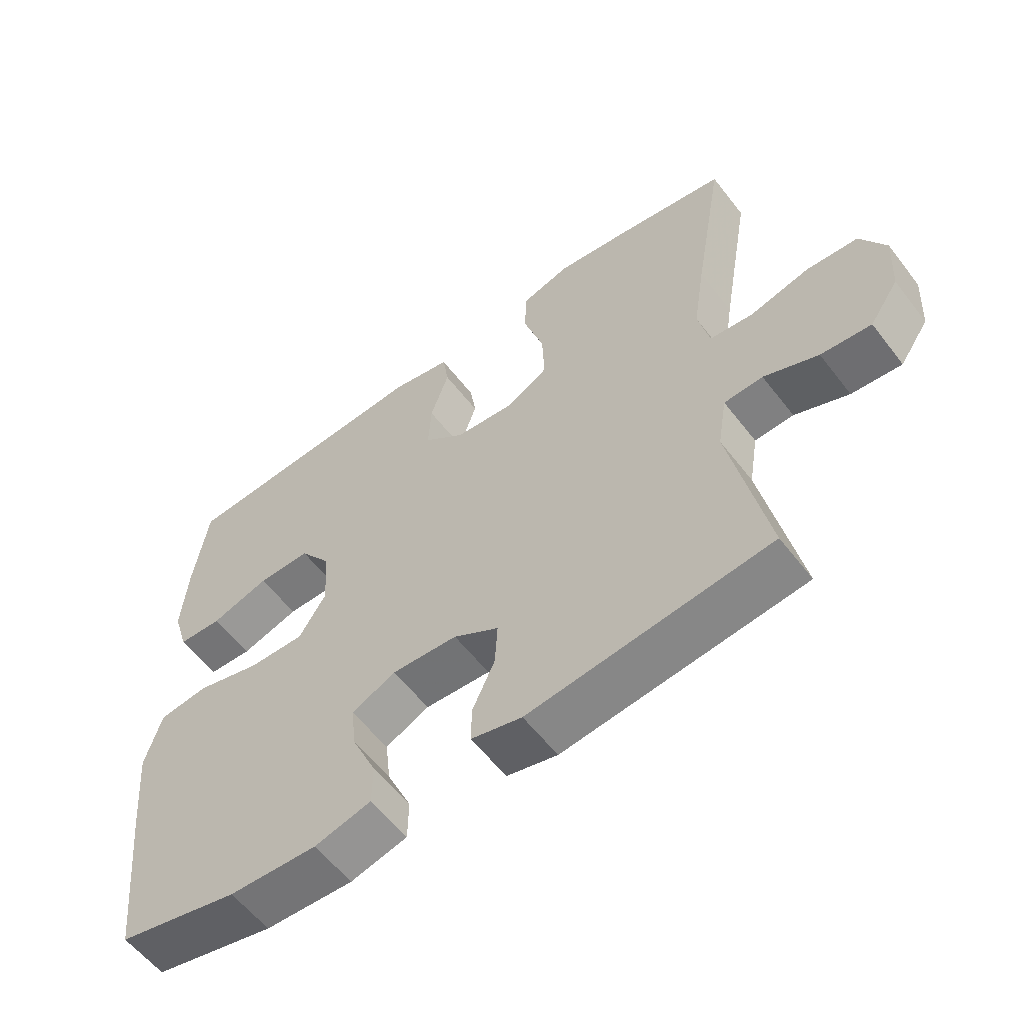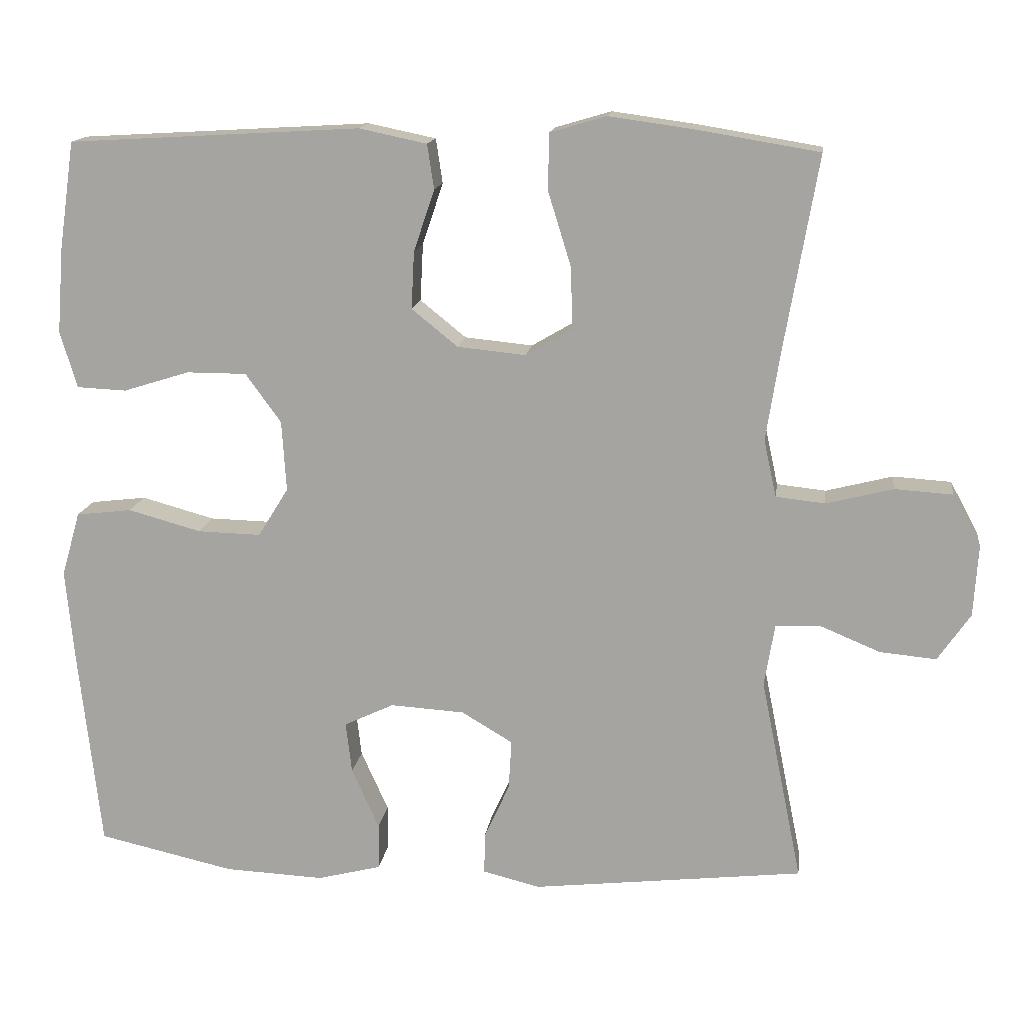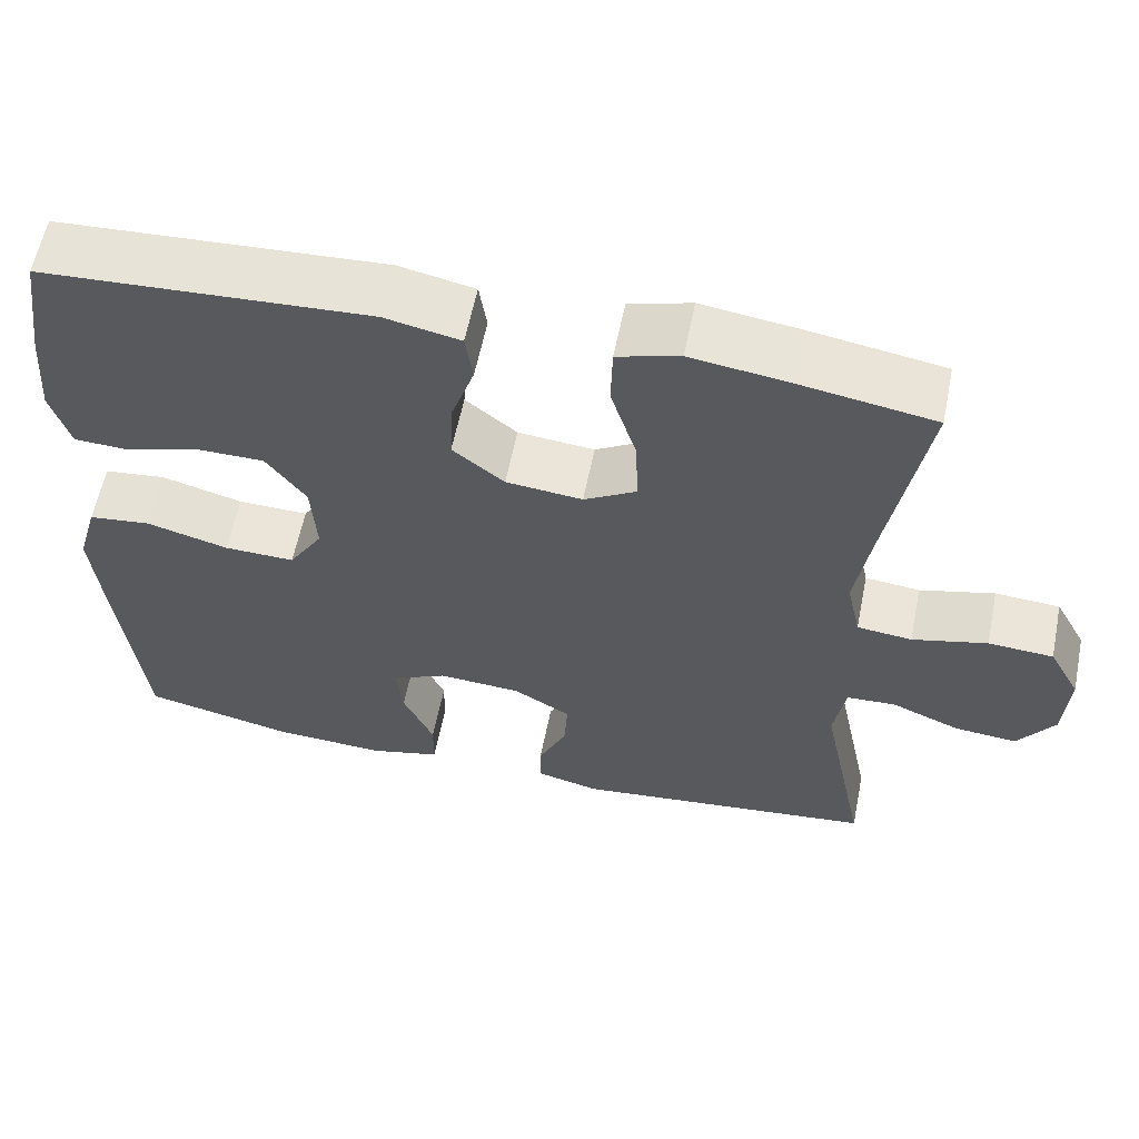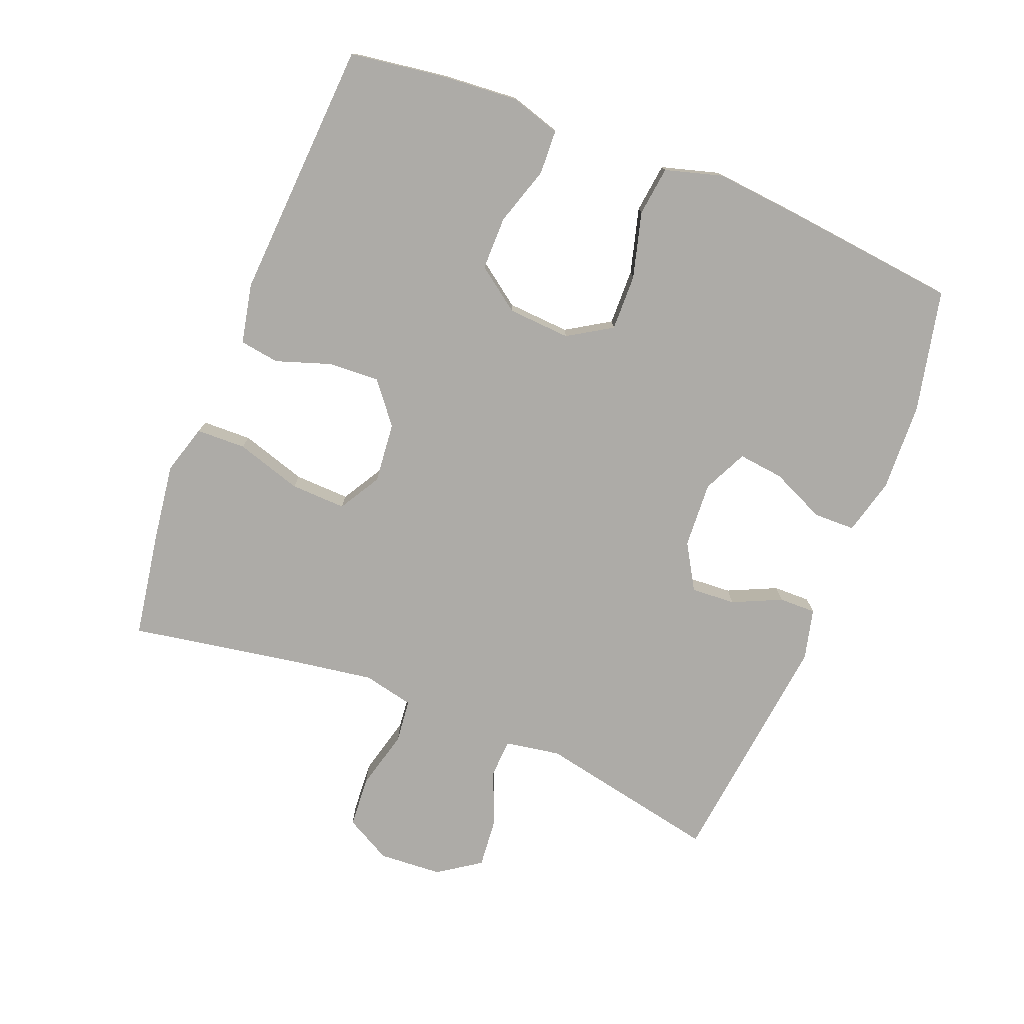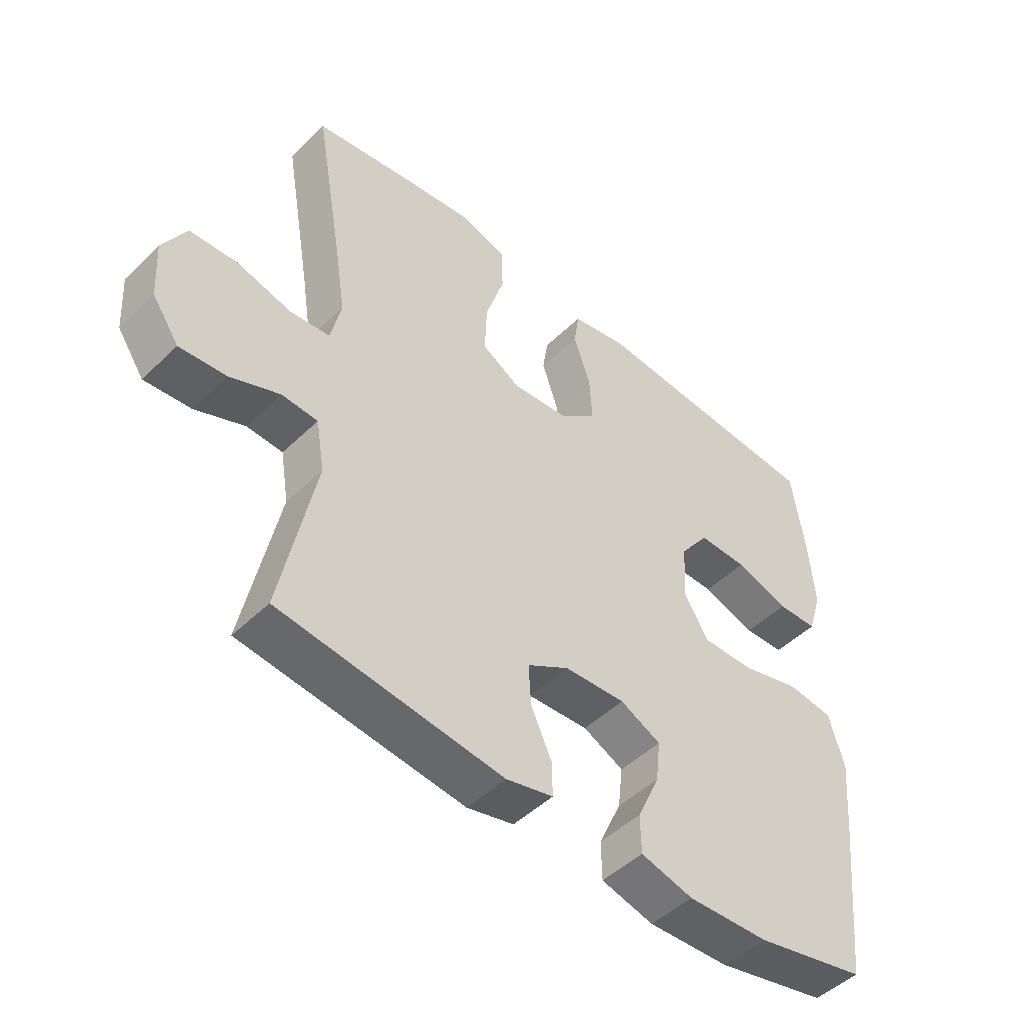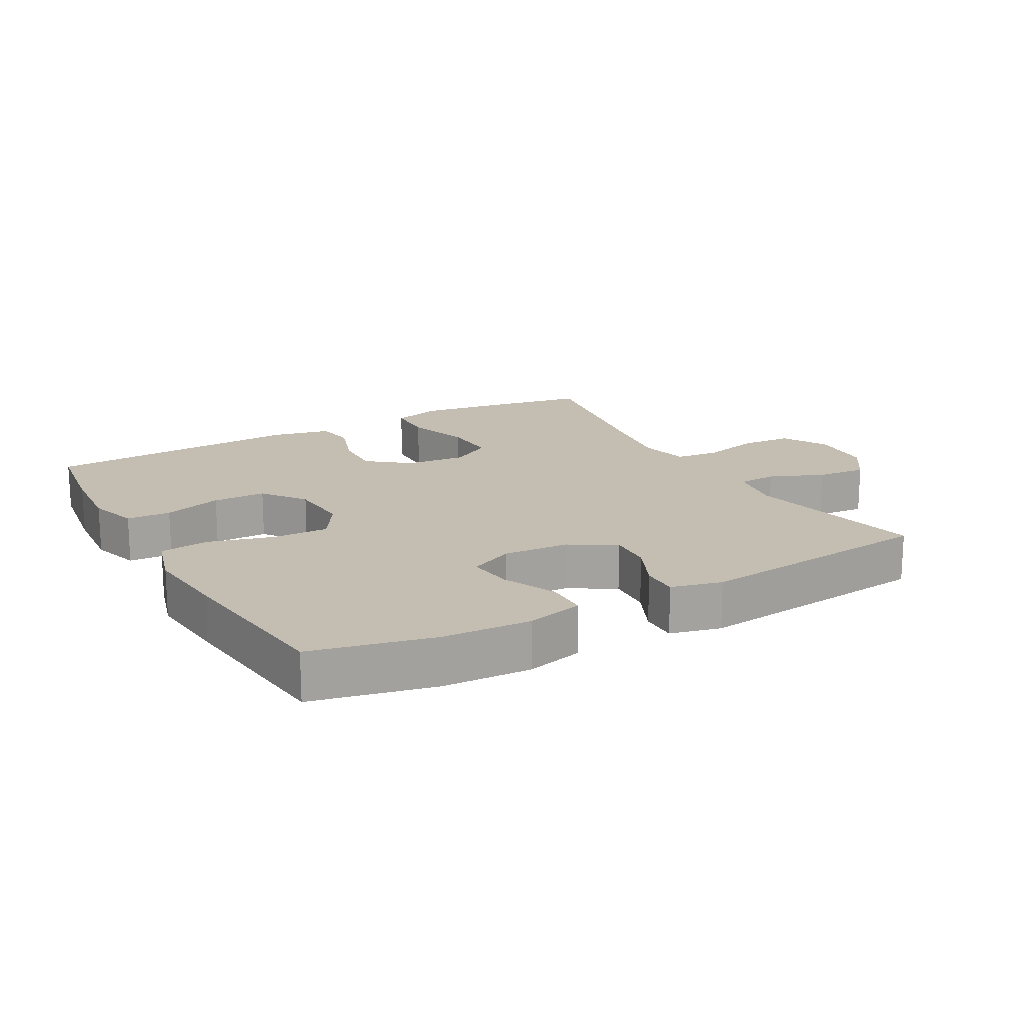
<metadata>
{"format":"obj","ext":"obj","renderer":"f3d","projection":"perspective","resolution":1024,"background":"white","views":[{"elev":-58.1,"azim":-142.7,"up":"+Z"},{"elev":14.8,"azim":-172.3,"up":"+Z"},{"elev":59.7,"azim":-168.6,"up":"+Z"},{"elev":-76.4,"azim":68.3,"up":"+Y"},{"elev":-48.4,"azim":-43.0,"up":"+Z"},{"elev":17.2,"azim":150.8,"up":"+Y"}]}
</metadata>
<code>
v 0.5 0.07 -0.5
v 0.316 0.07 -0.541
v 0.182 0.07 -0.547
v 0.096 0.07 -0.525
v 0.095 0.07 -0.462
v 0.132 0.07 -0.38
v 0.14 0.07 -0.311
v 0.073 0.07 -0.279
v -0.027 0.07 -0.285
v -0.096 0.07 -0.326
v -0.092 0.07 -0.393
v -0.058 0.07 -0.467
v -0.057 0.07 -0.523
v -0.134 0.07 -0.542
v -0.5 0.07 -0.5
v -0.444 0.07 -0.224
v -0.458 0.07 -0.14
v -0.517 0.07 -0.137
v -0.599 0.07 -0.171
v -0.675 0.07 -0.178
v -0.719 0.07 -0.114
v -0.725 0.07 -0.018
v -0.687 0.07 0.052
v -0.609 0.07 0.057
v -0.519 0.07 0.034
v -0.453 0.07 0.041
v -0.436 0.07 0.118
v -0.454 0.07 0.234
v -0.5 0.07 0.5
v -0.337 0.07 0.527
v -0.221 0.07 0.543
v -0.146 0.07 0.521
v -0.144 0.07 0.446
v -0.175 0.07 0.346
v -0.178 0.07 0.262
v -0.115 0.07 0.225
v -0.023 0.07 0.234
v 0.039 0.07 0.284
v 0.035 0.07 0.361
v 0.007 0.07 0.444
v 0.016 0.07 0.504
v 0.107 0.07 0.523
v 0.5 0.07 0.5
v 0.521 0.07 0.355
v 0.53 0.07 0.24
v 0.507 0.07 0.164
v 0.44 0.07 0.161
v 0.351 0.07 0.189
v 0.27 0.07 0.189
v 0.222 0.07 0.123
v 0.216 0.07 0.028
v 0.257 0.07 -0.038
v 0.342 0.07 -0.036
v 0.441 0.07 -0.009
v 0.516 0.07 -0.018
v 0.541 0.07 -0.105
v 0.529 0.07 -0.235
v 0.5 0 -0.5
v 0.316 0 -0.541
v 0.182 0 -0.547
v 0.096 0 -0.525
v 0.095 0 -0.462
v 0.132 0 -0.38
v 0.14 0 -0.311
v 0.073 0 -0.279
v -0.027 0 -0.285
v -0.096 0 -0.326
v -0.092 0 -0.393
v -0.058 0 -0.467
v -0.057 0 -0.523
v -0.134 0 -0.542
v -0.5 0 -0.5
v -0.444 0 -0.224
v -0.458 0 -0.14
v -0.517 0 -0.137
v -0.599 0 -0.171
v -0.675 0 -0.178
v -0.719 0 -0.114
v -0.725 0 -0.018
v -0.687 0 0.052
v -0.609 0 0.057
v -0.519 0 0.034
v -0.453 0 0.041
v -0.436 0 0.118
v -0.454 0 0.234
v -0.5 0 0.5
v -0.337 0 0.527
v -0.221 0 0.543
v -0.146 0 0.521
v -0.144 0 0.446
v -0.175 0 0.346
v -0.178 0 0.262
v -0.115 0 0.225
v -0.023 0 0.234
v 0.039 0 0.284
v 0.035 0 0.361
v 0.007 0 0.444
v 0.016 0 0.504
v 0.107 0 0.523
v 0.5 0 0.5
v 0.521 0 0.355
v 0.53 0 0.24
v 0.507 0 0.164
v 0.44 0 0.161
v 0.351 0 0.189
v 0.27 0 0.189
v 0.222 0 0.123
v 0.216 0 0.028
v 0.257 0 -0.038
v 0.342 0 -0.036
v 0.441 0 -0.009
v 0.516 0 -0.018
v 0.541 0 -0.105
v 0.529 0 -0.235
f 4 5 6
f 3 4 6
f 2 3 6
f 1 2 6
f 57 1 6
f 56 57 6
f 55 56 6
f 54 55 6
f 53 54 6
f 52 53 6 7
f 51 52 7 8
f 50 51 8 9
f 46 47 48
f 45 46 48
f 44 45 48
f 43 44 48
f 42 43 48
f 41 42 48
f 40 41 48
f 39 40 48
f 38 39 48 49
f 37 38 49 50
f 32 33 34
f 31 32 34
f 30 31 34
f 29 30 34
f 28 29 34
f 27 28 34 35
f 26 27 35 36
f 23 24 25
f 22 23 25
f 21 22 25
f 20 21 25
f 19 20 25
f 18 19 25
f 17 18 25 26
f 50 9 10
f 37 50 10
f 36 37 10
f 26 36 10
f 17 26 10
f 16 17 10
f 14 15 16
f 13 14 16
f 12 13 16
f 11 12 16
f 10 11 16
f 63 62 61
f 63 61 60
f 63 60 59
f 63 59 58
f 63 58 114
f 63 114 113
f 63 113 112
f 63 112 111
f 63 111 110
f 64 63 110 109
f 65 64 109 108
f 66 65 108 107
f 105 104 103
f 105 103 102
f 105 102 101
f 105 101 100
f 105 100 99
f 105 99 98
f 105 98 97
f 105 97 96
f 106 105 96 95
f 107 106 95 94
f 91 90 89
f 91 89 88
f 91 88 87
f 91 87 86
f 91 86 85
f 92 91 85 84
f 93 92 84 83
f 82 81 80
f 82 80 79
f 82 79 78
f 82 78 77
f 82 77 76
f 82 76 75
f 83 82 75 74
f 67 66 107
f 67 107 94
f 67 94 93
f 67 93 83
f 67 83 74
f 67 74 73
f 73 72 71
f 73 71 70
f 73 70 69
f 73 69 68
f 73 68 67
f 1 58 59 2
f 2 59 60 3
f 3 60 61 4
f 4 61 62 5
f 5 62 63 6
f 6 63 64 7
f 7 64 65 8
f 8 65 66 9
f 9 66 67 10
f 10 67 68 11
f 11 68 69 12
f 12 69 70 13
f 13 70 71 14
f 14 71 72 15
f 15 72 73 16
f 16 73 74 17
f 17 74 75 18
f 18 75 76 19
f 19 76 77 20
f 20 77 78 21
f 21 78 79 22
f 22 79 80 23
f 23 80 81 24
f 24 81 82 25
f 25 82 83 26
f 26 83 84 27
f 27 84 85 28
f 28 85 86 29
f 29 86 87 30
f 30 87 88 31
f 31 88 89 32
f 32 89 90 33
f 33 90 91 34
f 34 91 92 35
f 35 92 93 36
f 36 93 94 37
f 37 94 95 38
f 38 95 96 39
f 39 96 97 40
f 40 97 98 41
f 41 98 99 42
f 42 99 100 43
f 43 100 101 44
f 44 101 102 45
f 45 102 103 46
f 46 103 104 47
f 47 104 105 48
f 48 105 106 49
f 49 106 107 50
f 50 107 108 51
f 51 108 109 52
f 52 109 110 53
f 53 110 111 54
f 54 111 112 55
f 55 112 113 56
f 56 113 114 57
f 57 114 58 1

</code>
